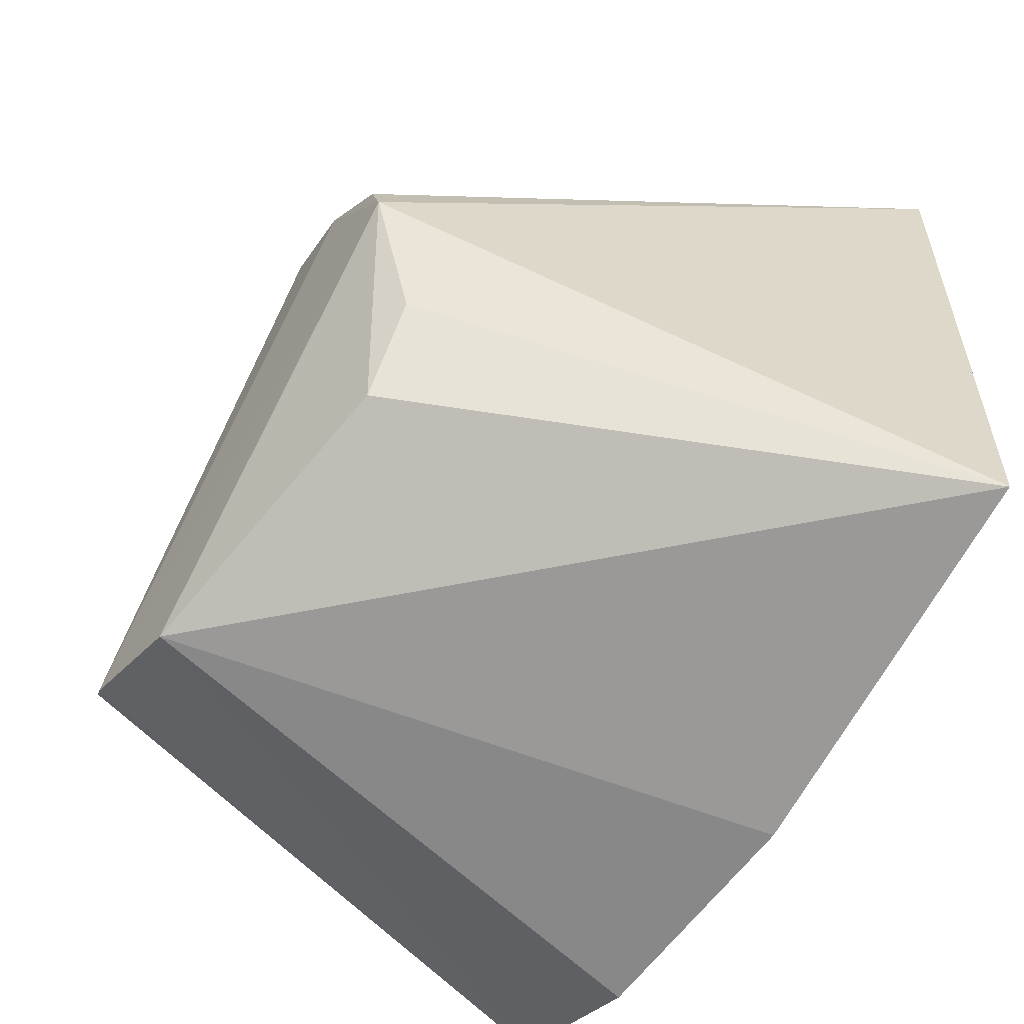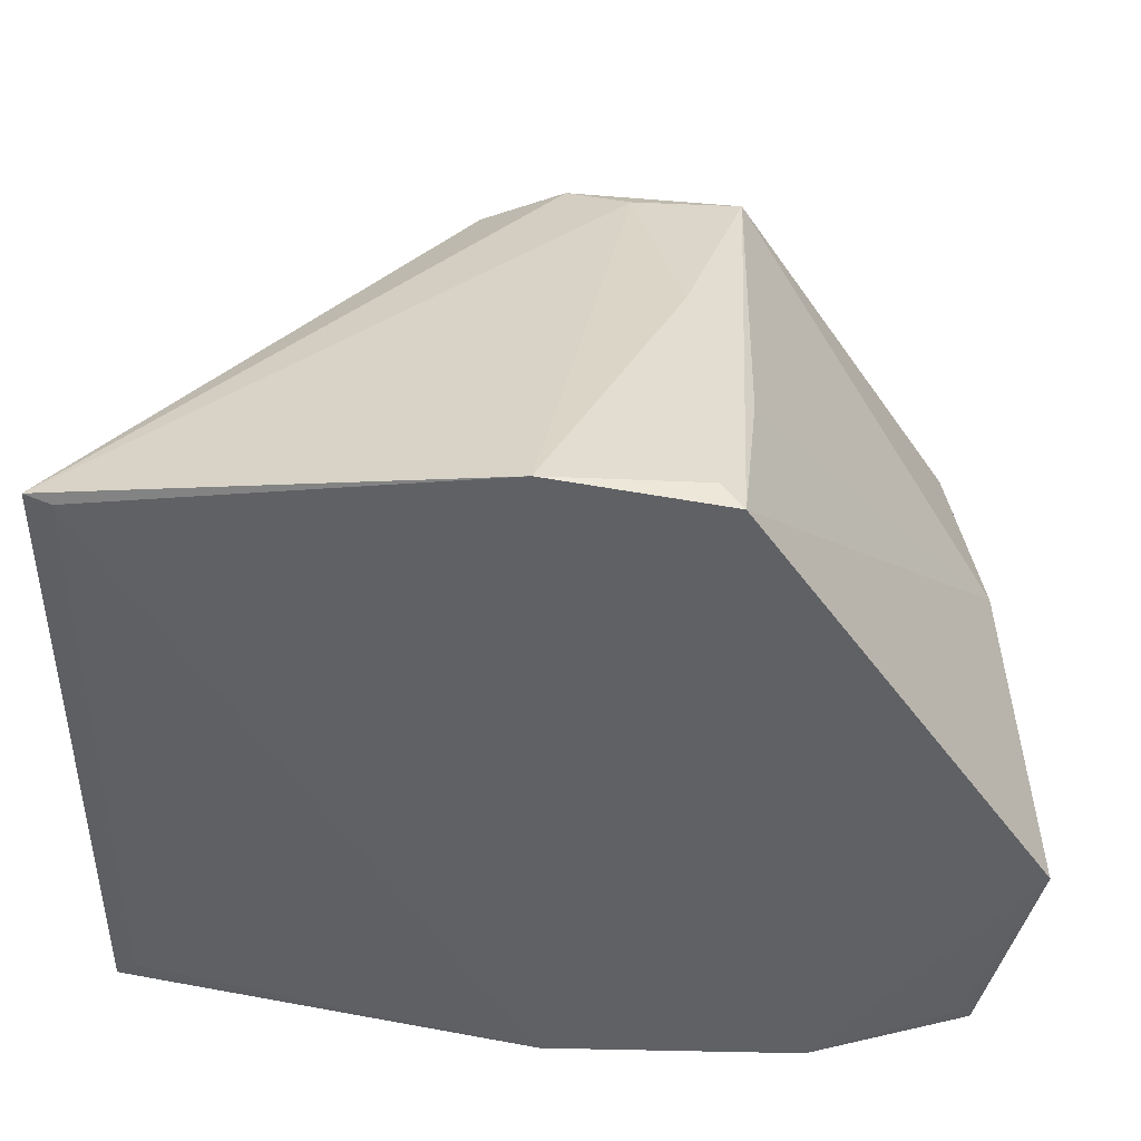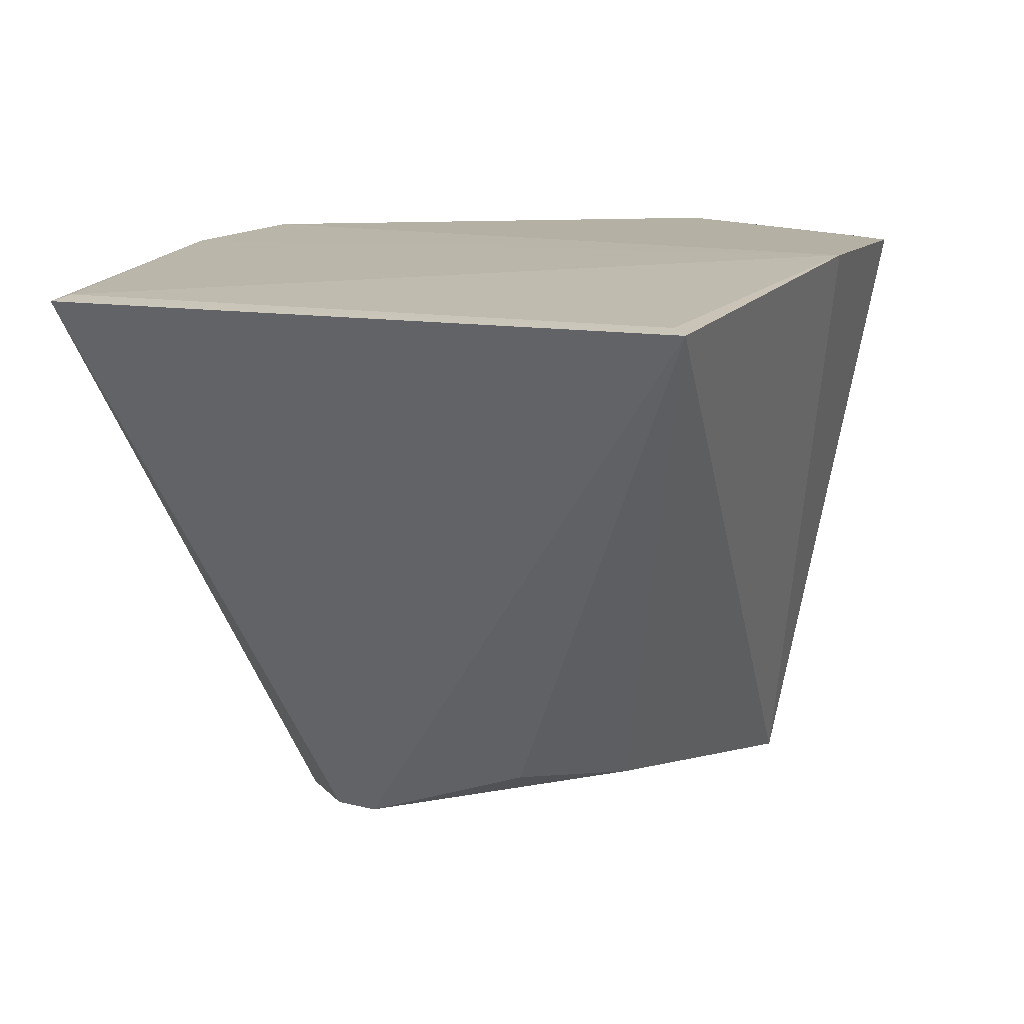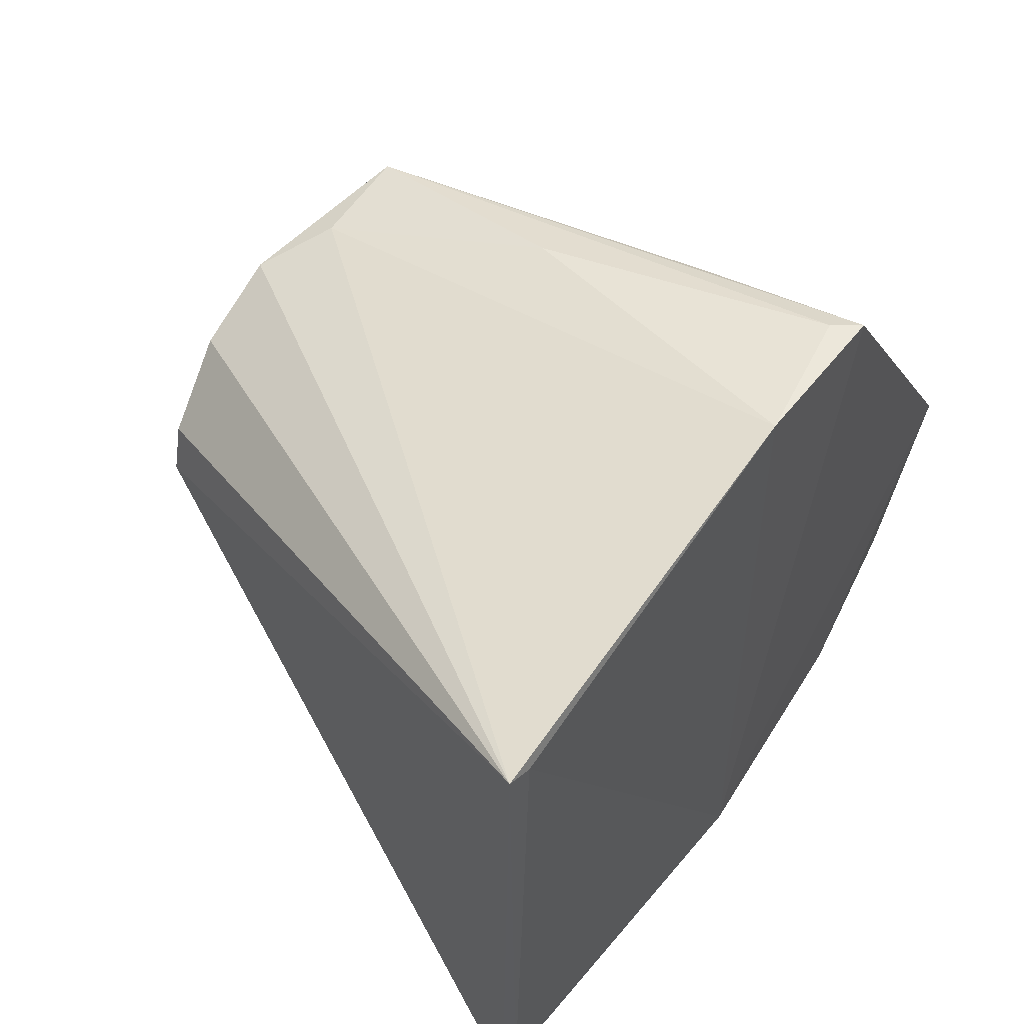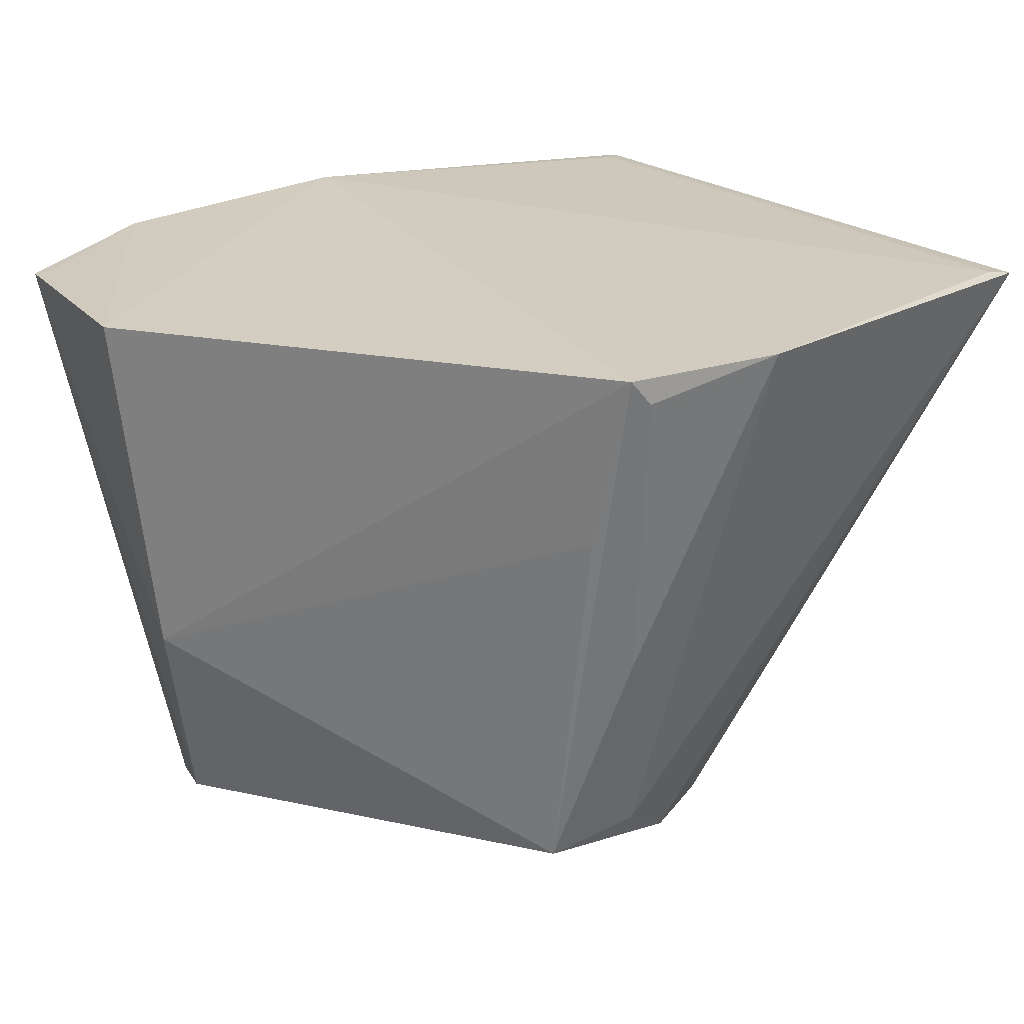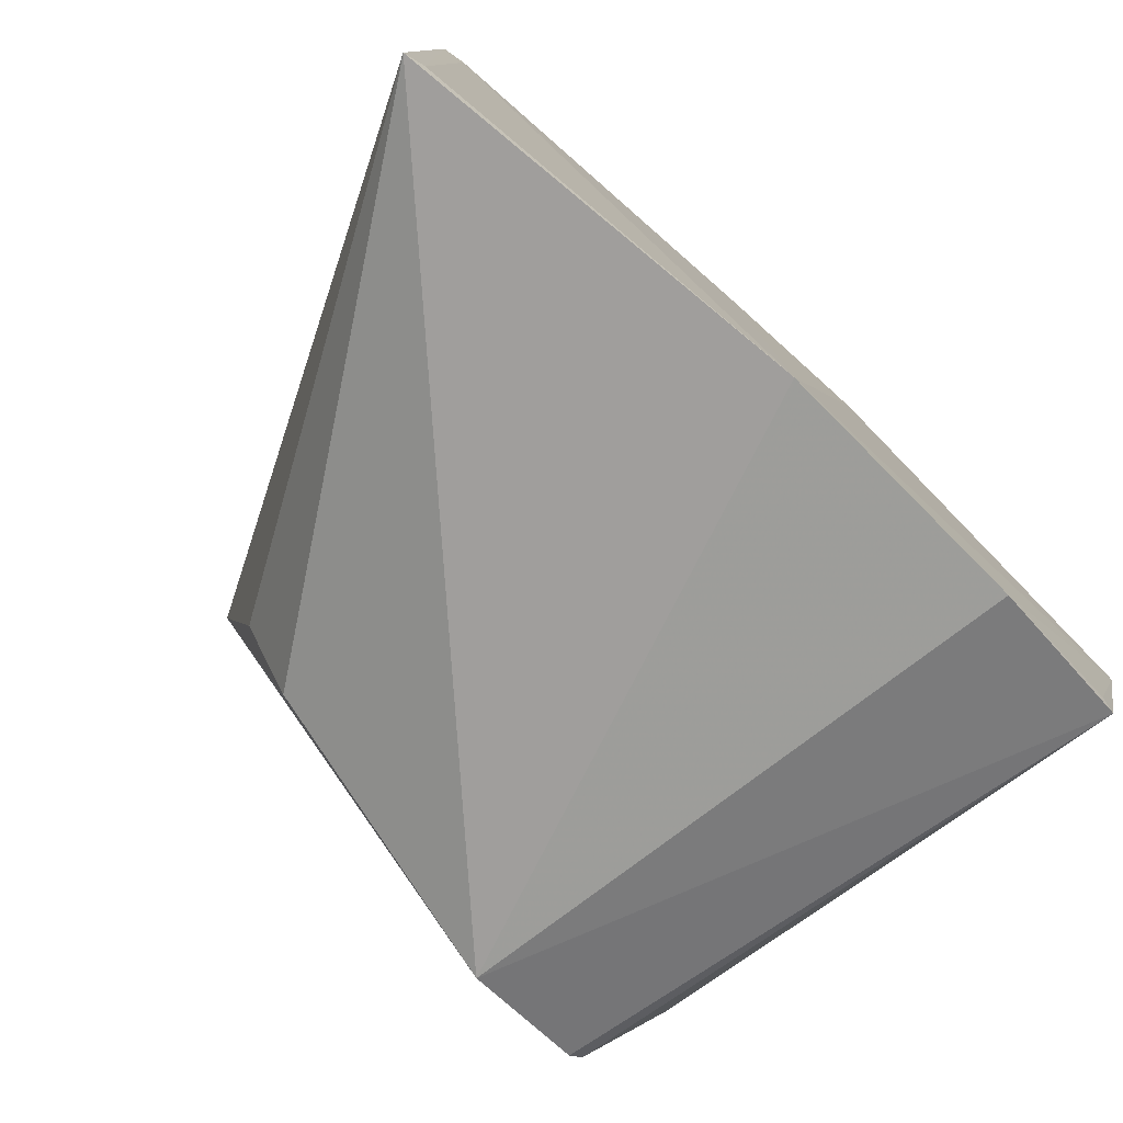
<metadata>
{"format":"obj","ext":"obj","renderer":"f3d","projection":"perspective","resolution":1024,"background":"white","views":[{"elev":-58.4,"azim":-124.3,"up":"+Y"},{"elev":42.0,"azim":1.5,"up":"+Y"},{"elev":10.7,"azim":-70.7,"up":"+Z"},{"elev":53.6,"azim":-58.9,"up":"+Y"},{"elev":25.8,"azim":139.6,"up":"+Z"},{"elev":-79.2,"azim":-45.0,"up":"+Y"}]}
</metadata>
<code>
v 0.03948 -0.104 0.05903
v 0.08228 -0.01949 -0.09637
v 0.0131 0.1032 0.06156
v -0.1597 0.09451 0.04999
v -0.1589 -0.08888 0.04676
v -0.0338 0.07265 -0.1147
v 0.09935 -0.02376 0.06156
v 0.02385 -0.07215 -0.1137
v -0.03677 -0.104 0.05914
v 0.01694 0.07792 -0.1012
v -0.08556 0.02962 -0.1146
v 0.08517 -0.08832 0.05665
v 0.06094 -0.05795 -0.1156
v -0.1524 0.0922 0.05133
v 0.09204 -0.0164 -0.03912
v -0.03693 0.1099 0.05876
v -0.05916 0.06161 -0.1165
v -0.06436 -0.04657 -0.1004
v 0.08125 -0.08522 0.0575
v 0.06482 -0.05458 -0.1144
v -0.153 -0.08422 0.04803
v 0.01691 0.09301 0.01022
v -0.01466 0.0789 -0.101
v 0 0.09308 -0.03524
v -0.08124 0.04341 -0.1149
v -0.08227 -0.018 -0.1001
v 0.006971 0.1046 0.05375
f 9 7 3
f 9 1 7
f 9 8 1
f 9 5 8
f 11 5 4
f 12 1 8
f 13 12 8
f 13 8 11
f 15 2 10
f 15 12 2
f 15 7 12
f 15 3 7
f 16 4 14
f 16 14 9
f 16 9 3
f 17 4 6
f 17 13 11
f 17 6 13
f 18 11 8
f 18 8 5
f 19 12 7
f 19 7 1
f 19 1 12
f 20 2 12
f 20 12 13
f 20 10 2
f 20 13 6
f 20 6 10
f 21 14 4
f 21 4 5
f 21 5 9
f 21 9 14
f 22 15 10
f 22 10 3
f 22 3 15
f 23 10 6
f 23 6 4
f 23 4 16
f 24 23 16
f 24 10 23
f 25 17 11
f 25 11 4
f 25 4 17
f 26 18 5
f 26 5 11
f 26 11 18
f 27 24 16
f 27 16 3
f 27 3 10
f 27 10 24

</code>
